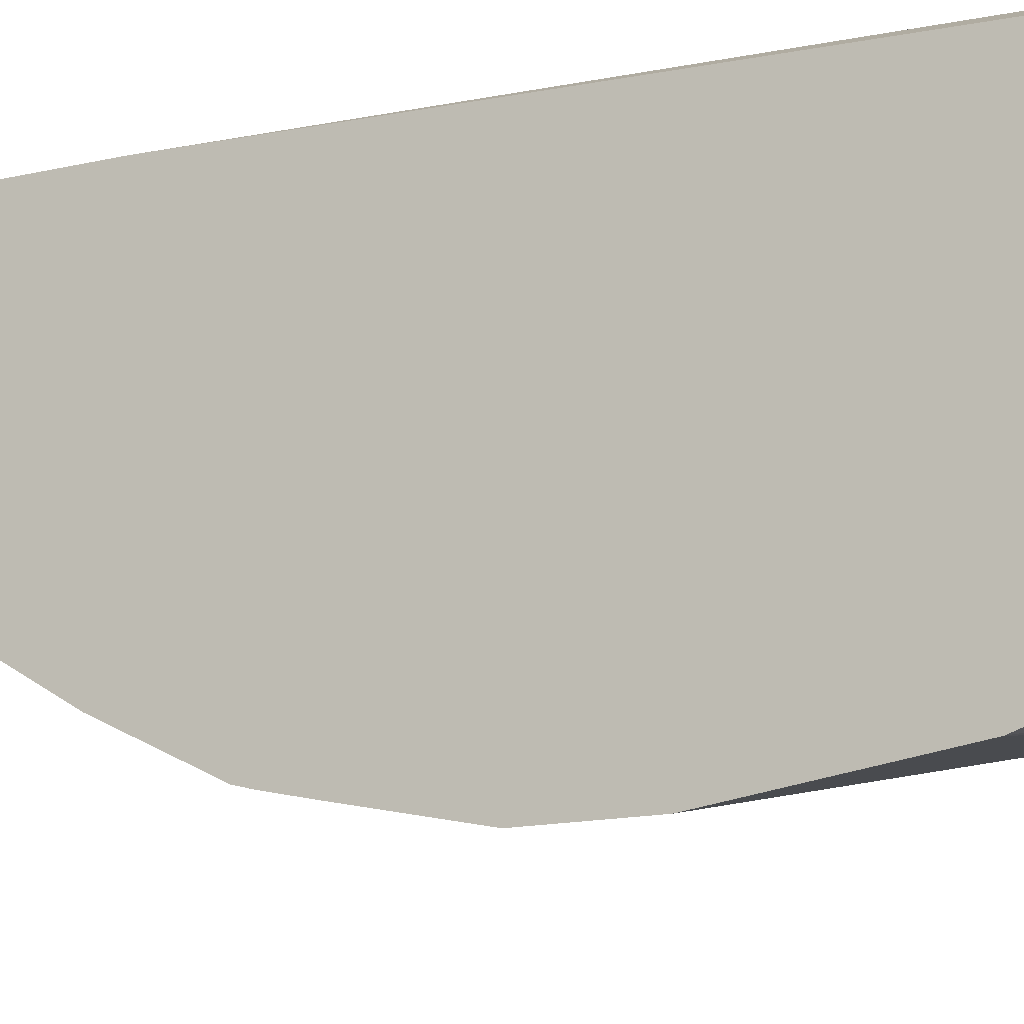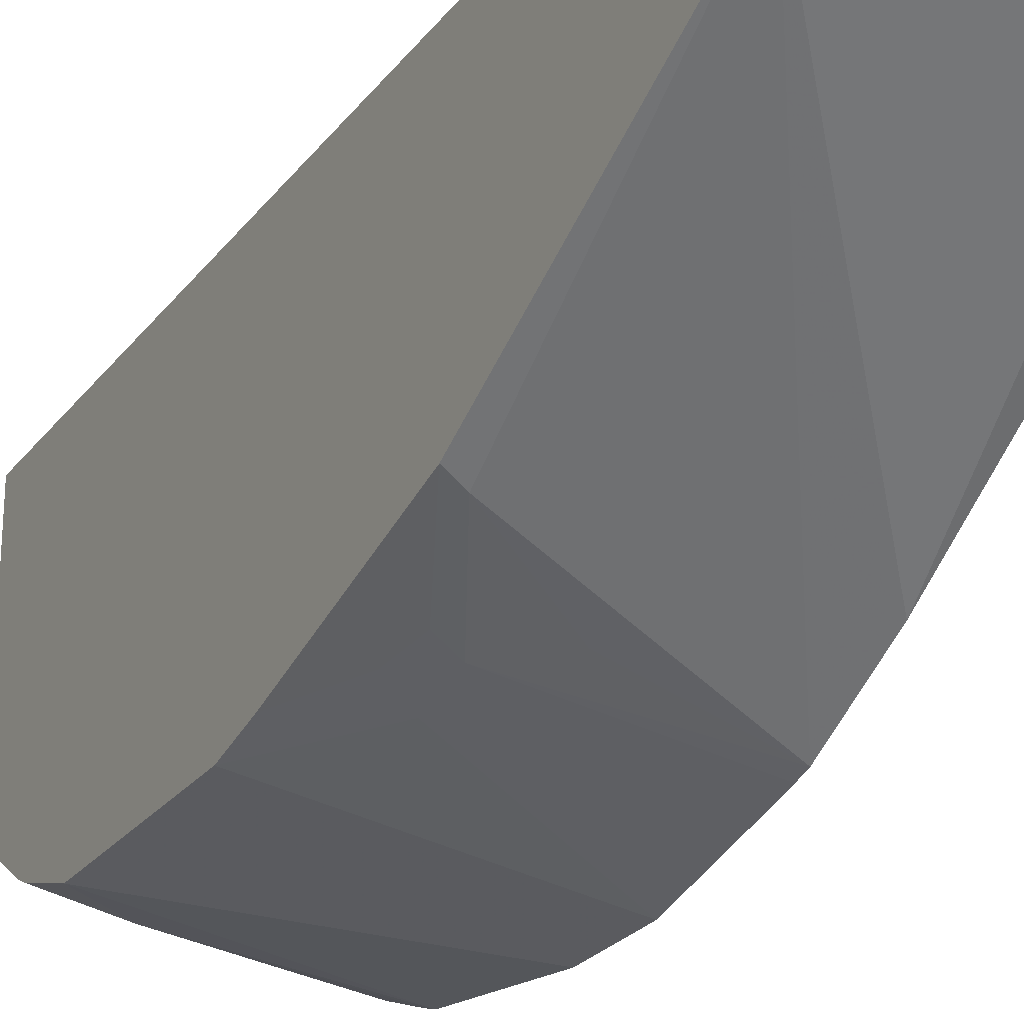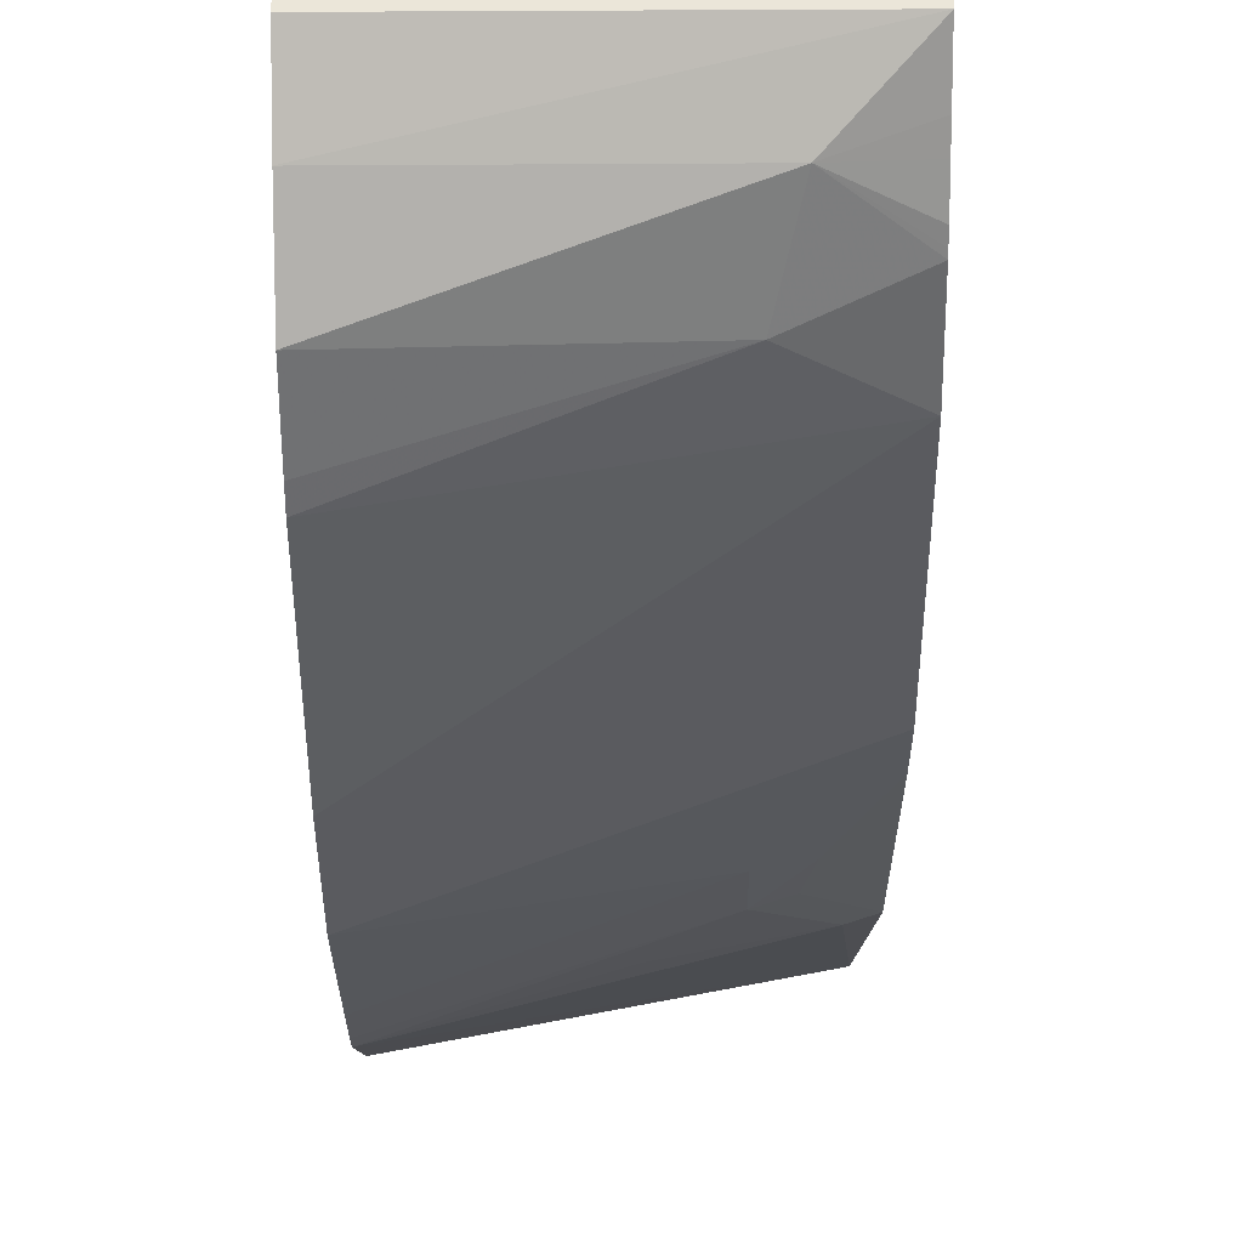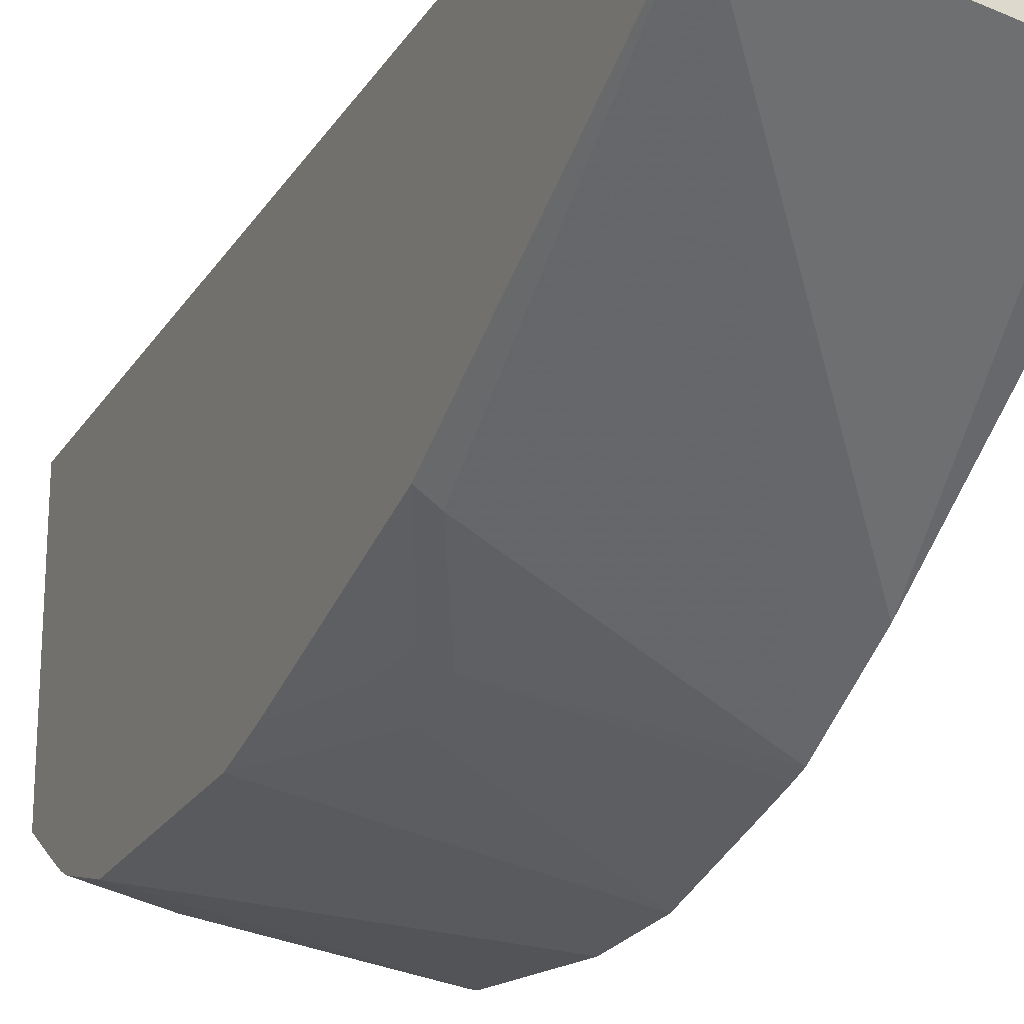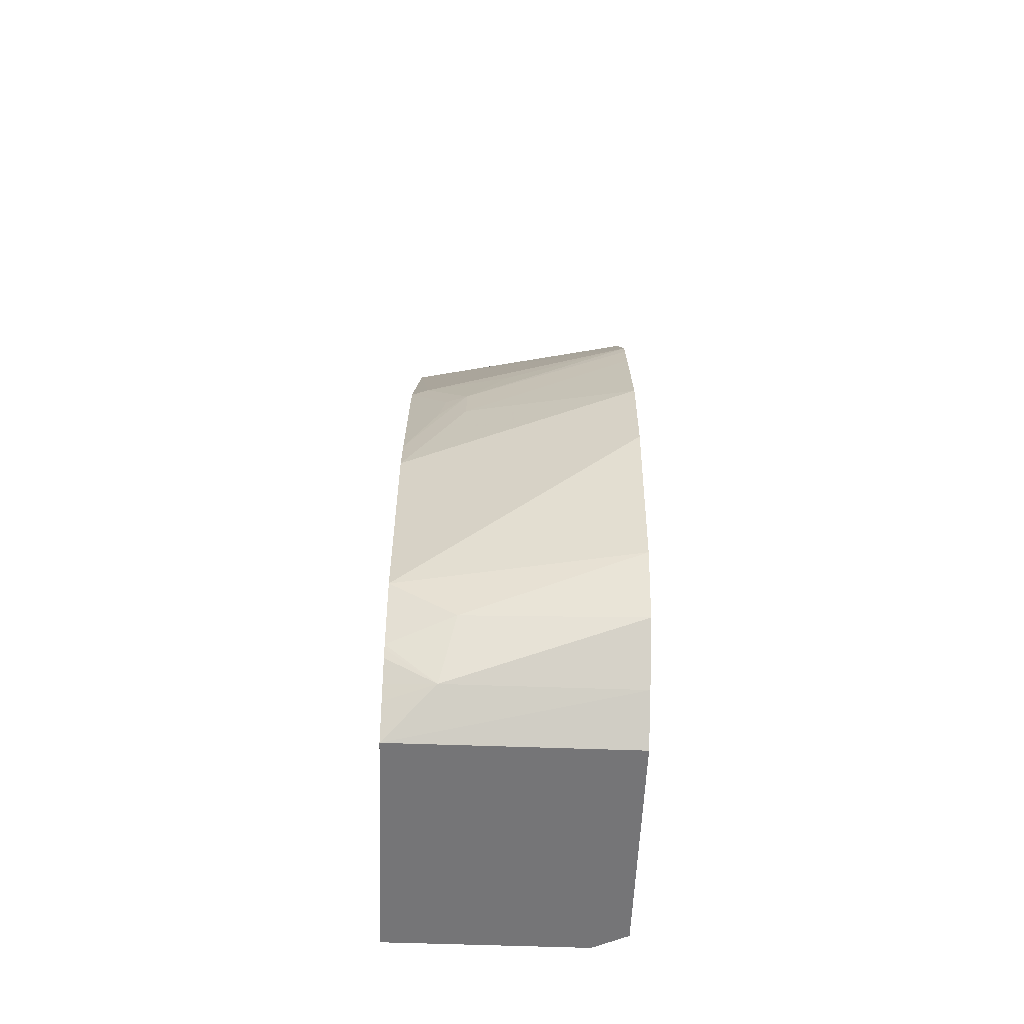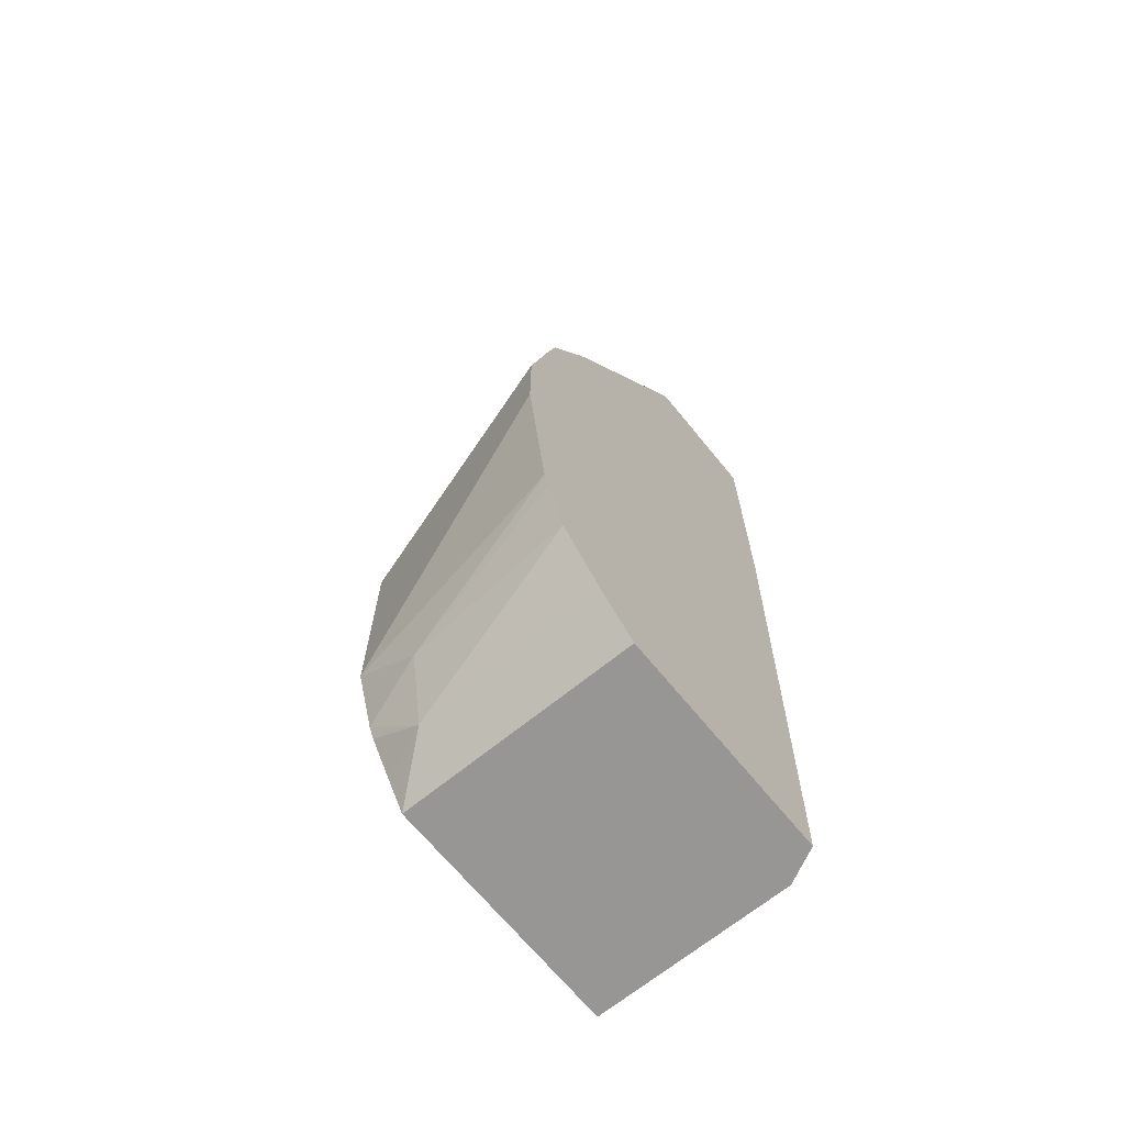
<metadata>
{"format":"obj","ext":"obj","renderer":"f3d","projection":"perspective","resolution":1024,"background":"white","views":[{"elev":-14.2,"azim":117.7,"up":"+Y"},{"elev":-25.3,"azim":-28.3,"up":"+Y"},{"elev":-34.2,"azim":-179.6,"up":"+Y"},{"elev":-22.8,"azim":-24.1,"up":"+Y"},{"elev":-56.6,"azim":-2.2,"up":"+Z"},{"elev":-68.0,"azim":39.2,"up":"+Z"}]}
</metadata>
<code>
v 0.1199 0.3052 -0.2611
v 0.1199 0.3052 -0.1976
v -0.04482 0.3493 -0.381
v 0.1199 0.3211 -0.3774
v 2.72e-06 0.3493 -0.1588
v -0.04482 0.3493 -0.2353
v 0.1199 0.3211 -0.1235
v -0.04482 0.3638 -0.4258
v 2.72e-06 0.3493 -0.4128
v 0.1199 0.3247 -0.3881
v -0.04482 0.3526 -0.2206
v 2.72e-06 0.3572 -0.1231
v 0.1199 0.3264 -0.09981
v -0.04482 0.3652 -0.4287
v -0.01057 0.3705 -0.4551
v 0.1199 0.338 -0.424
v -0.04482 0.3572 -0.1996
v 0.1199 0.329 -0.08956
v 0.03176 0.3572 -0.09132
v -0.03174 0.389 -0.05959
v -0.04482 0.3955 -0.05632
v -0.01586 0.3652 -0.1191
v -0.02117 0.3599 -0.1482
v -0.04482 0.368 -0.4343
v -0.04482 0.3773 -0.4483
v -0.04482 0.3835 -0.4576
v -0.04482 0.3983 -0.4791
v 0.1199 0.3698 -0.4558
v 0.1199 0.3608 -0.02603
v -0.04482 0.5015 0.1629
v 0.1199 0.3983 -0.4791
v -0.04482 0.5715 -0.4791
v 0.1199 0.4763 0.1629
v 0.09525 0.4763 0.1629
v -0.04482 0.5715 0.1629
v 0.1199 0.5592 -0.4791
v 0.09525 0.5715 -0.4791
v 0.1199 0.5715 0.1629
v 0.1164 0.561 -0.4791
v 0.1199 0.5715 -0.03891
f 15 27 28
f 14 24 15
f 15 26 27
f 15 25 26
f 15 24 25
f 15 28 16
f 12 23 17
f 12 18 19
f 12 21 22
f 12 20 21
f 12 19 20
f 12 13 18
f 9 15 16
f 17 23 21
f 11 12 17
f 12 22 23
f 18 29 30
f 30 38 35
f 18 20 19
f 37 40 39
f 9 16 10
f 36 39 40
f 32 40 37
f 32 38 40
f 32 35 38
f 30 33 38
f 18 30 20
f 30 34 33
f 29 33 34
f 27 39 36
f 27 37 39
f 27 32 37
f 27 31 28
f 21 23 22
f 20 30 21
f 29 34 30
f 8 15 9
f 27 36 31
f 7 13 12
f 1 7 2
f 1 13 7
f 1 18 13
f 1 29 18
f 1 33 29
f 1 38 33
f 1 40 38
f 2 5 6
f 1 36 40
f 1 28 31
f 1 16 28
f 1 10 16
f 1 4 10
f 1 3 4
f 1 6 3
f 1 2 6
f 1 31 36
f 2 7 5
f 8 14 15
f 3 9 4
f 3 8 9
f 5 12 11
f 5 7 12
f 5 11 6
f 4 9 10
f 3 24 14
f 3 25 24
f 3 26 25
f 3 14 8
f 3 32 27
f 3 35 32
f 3 30 35
f 3 21 30
f 3 17 21
f 3 11 17
f 3 6 11
f 3 27 26

</code>
